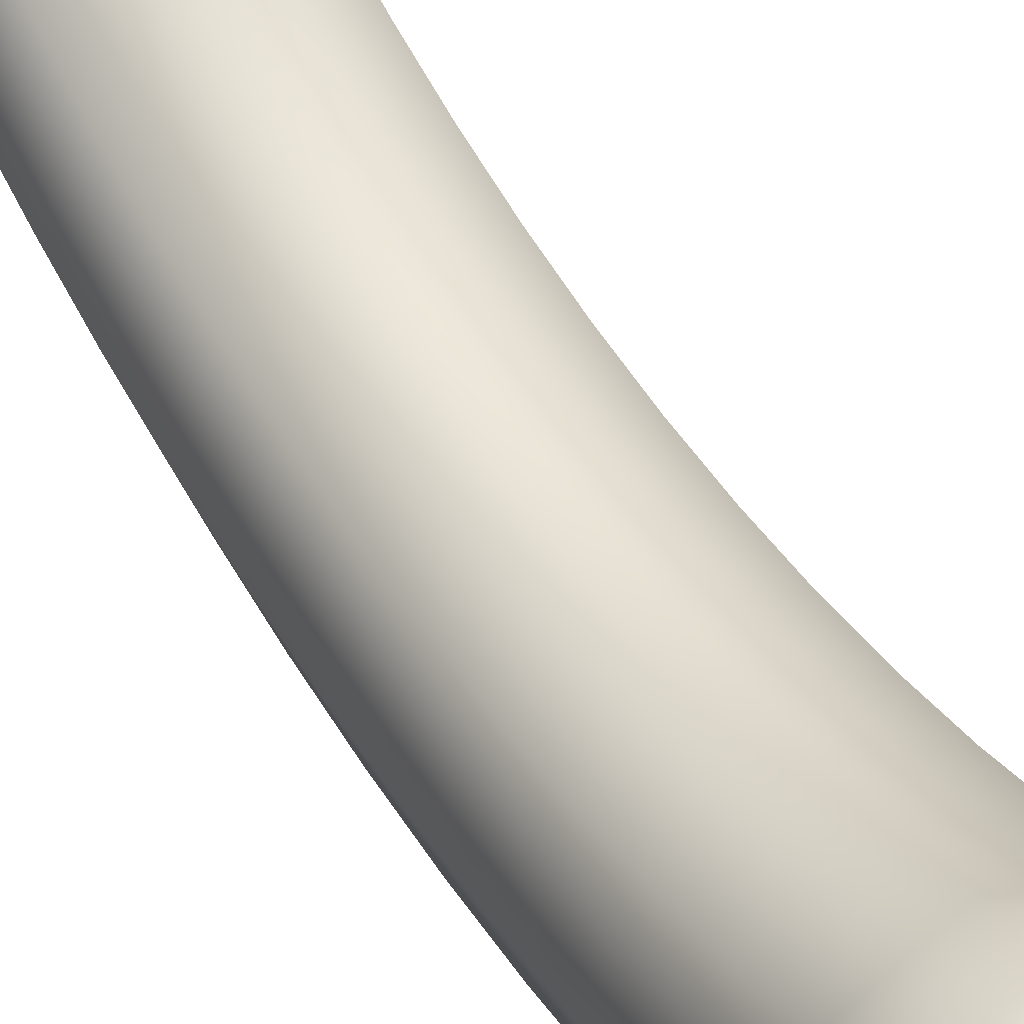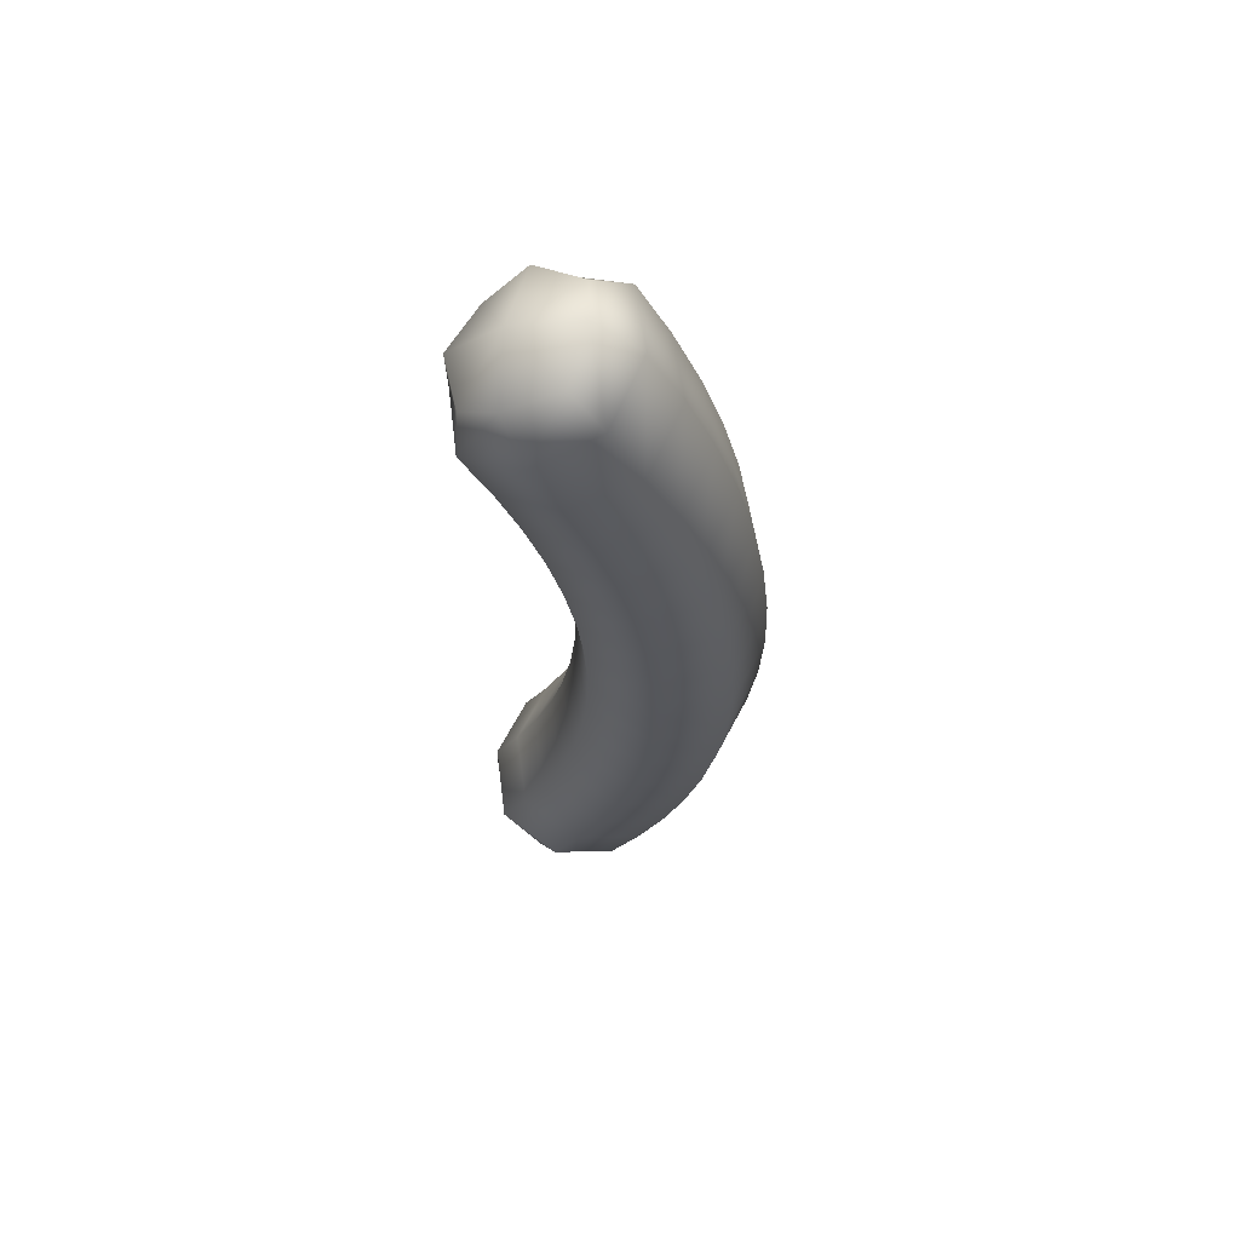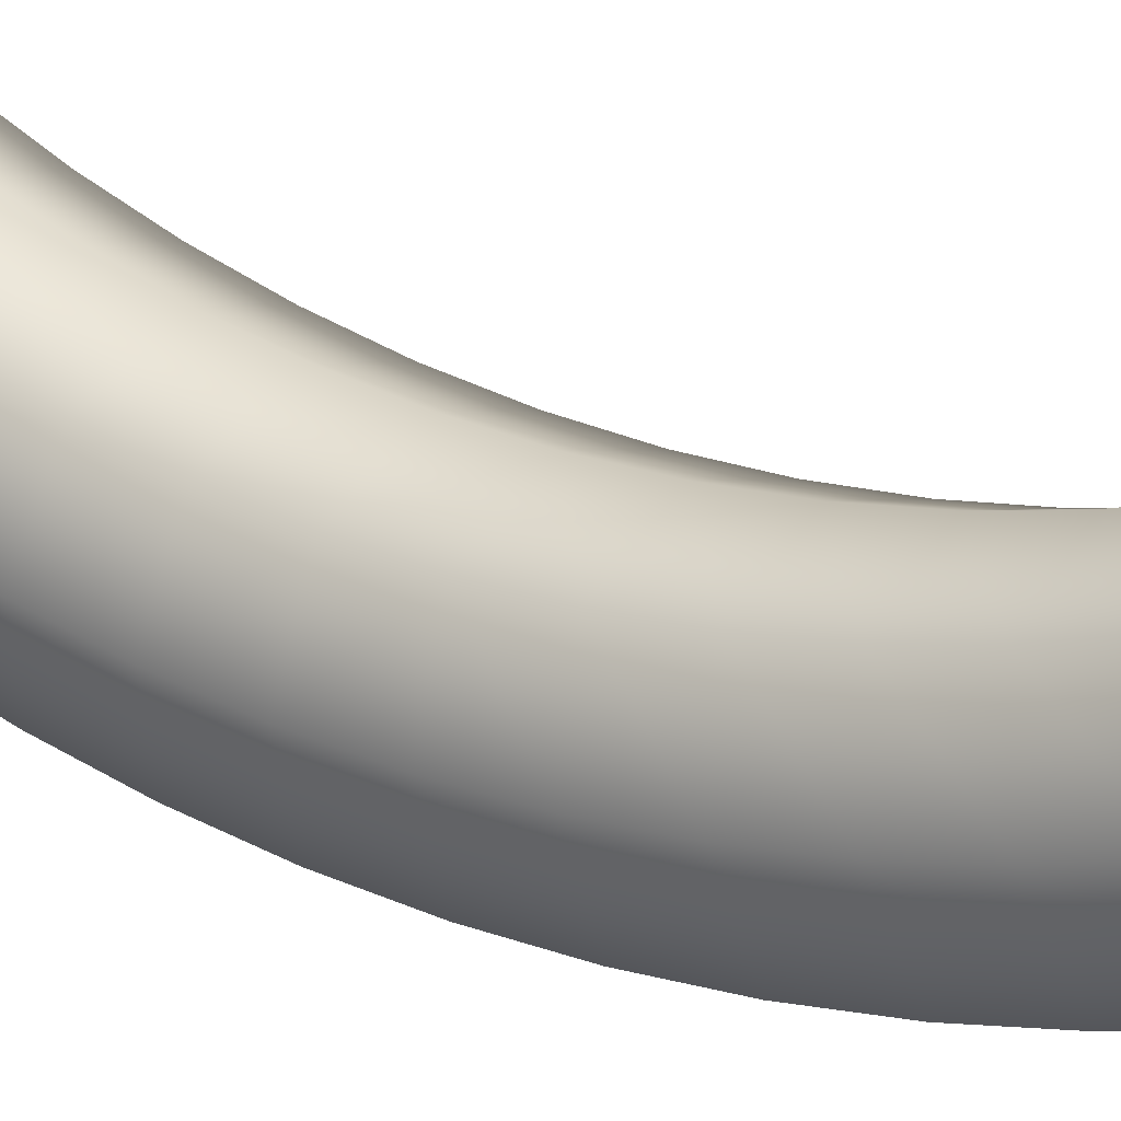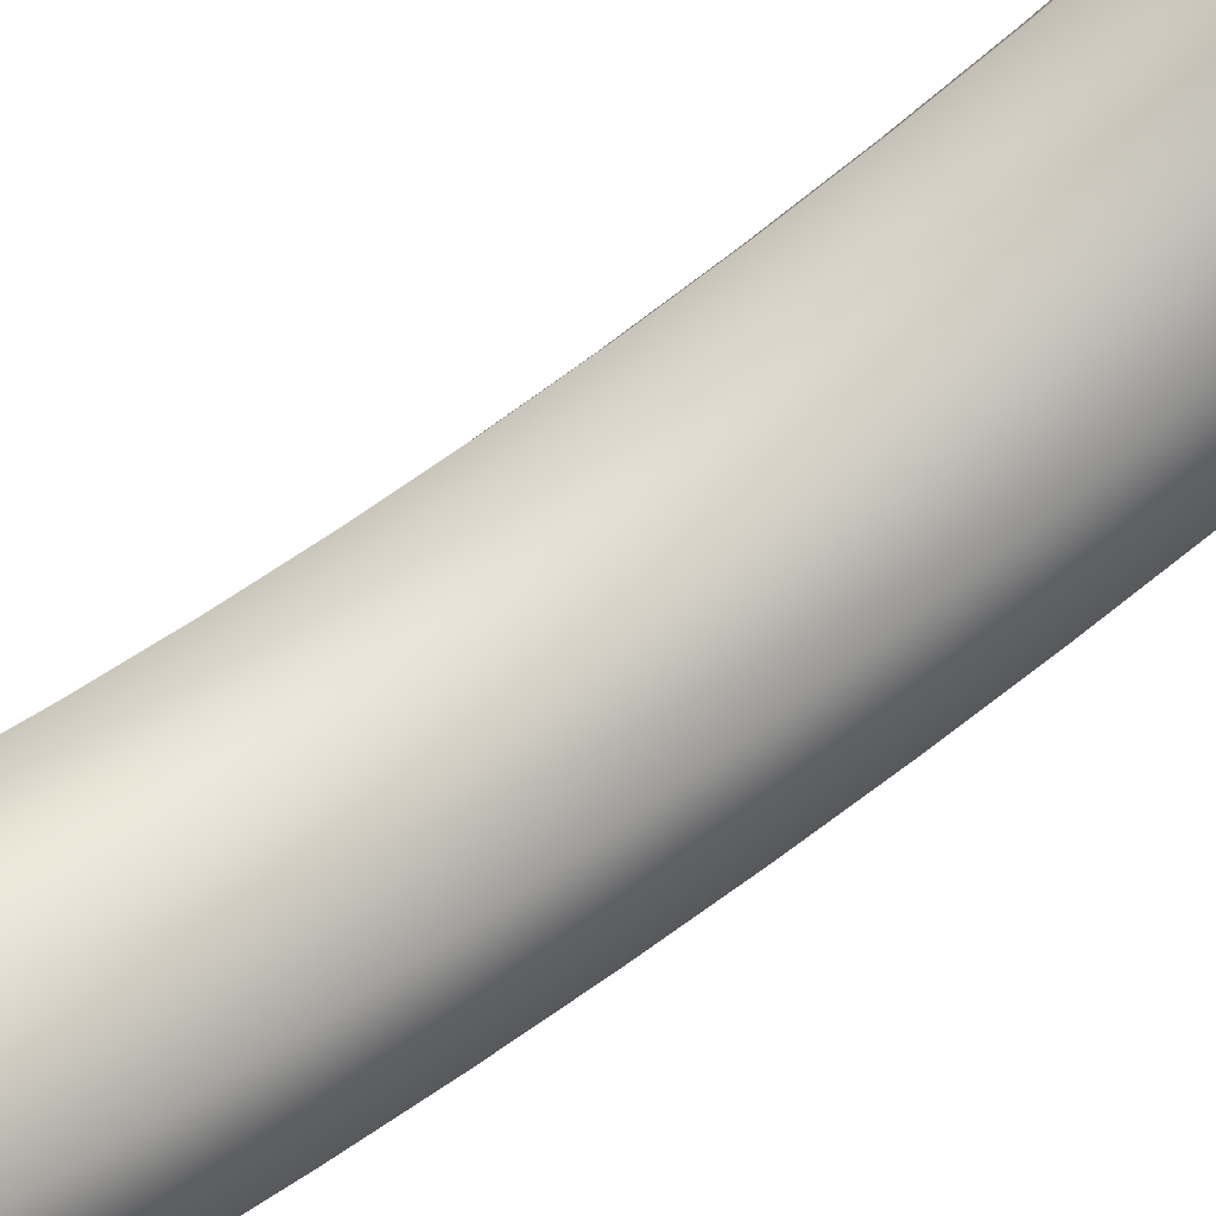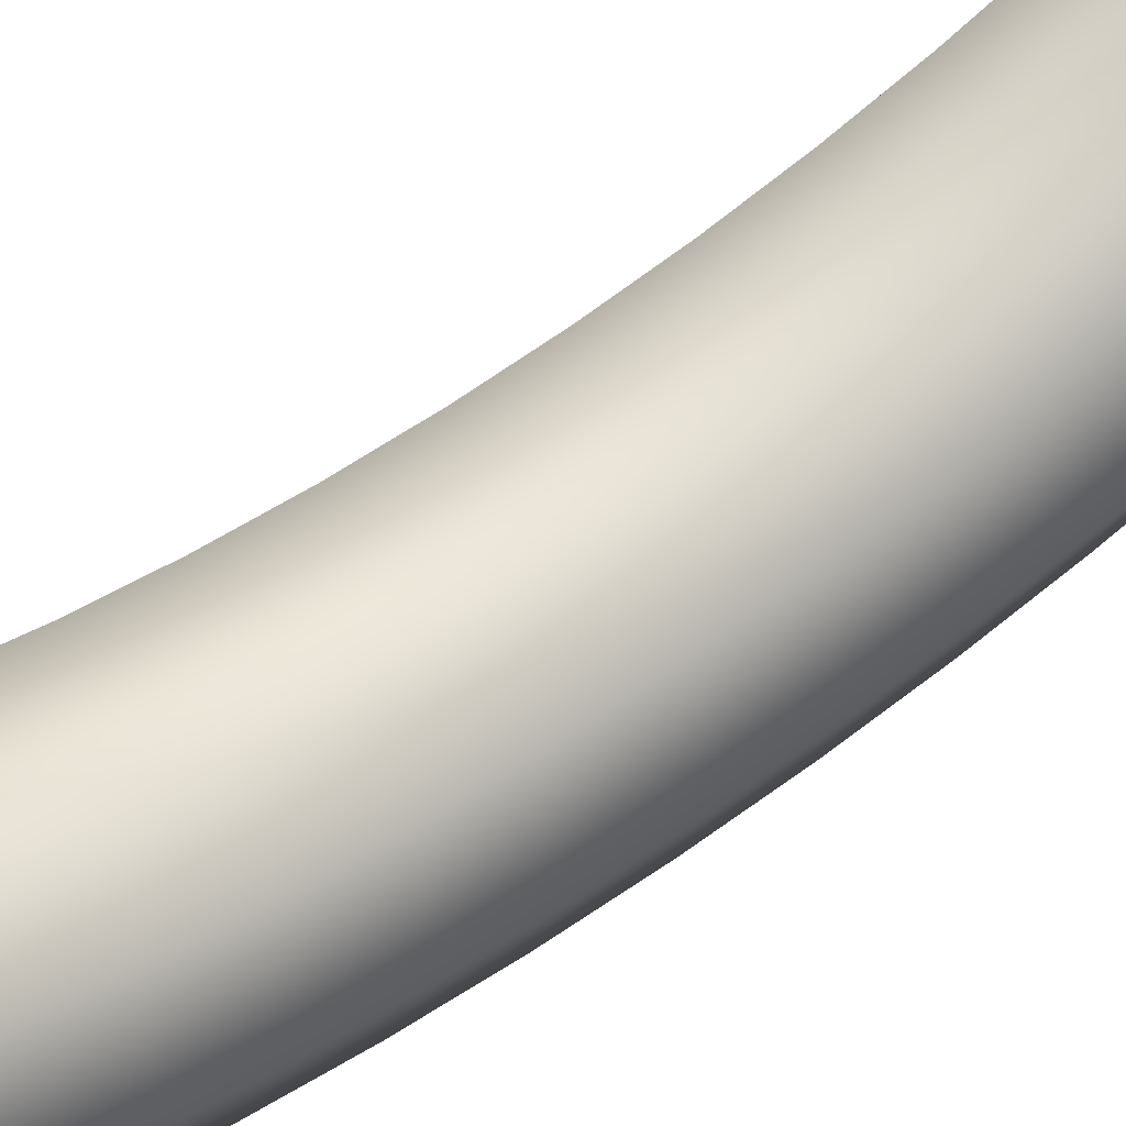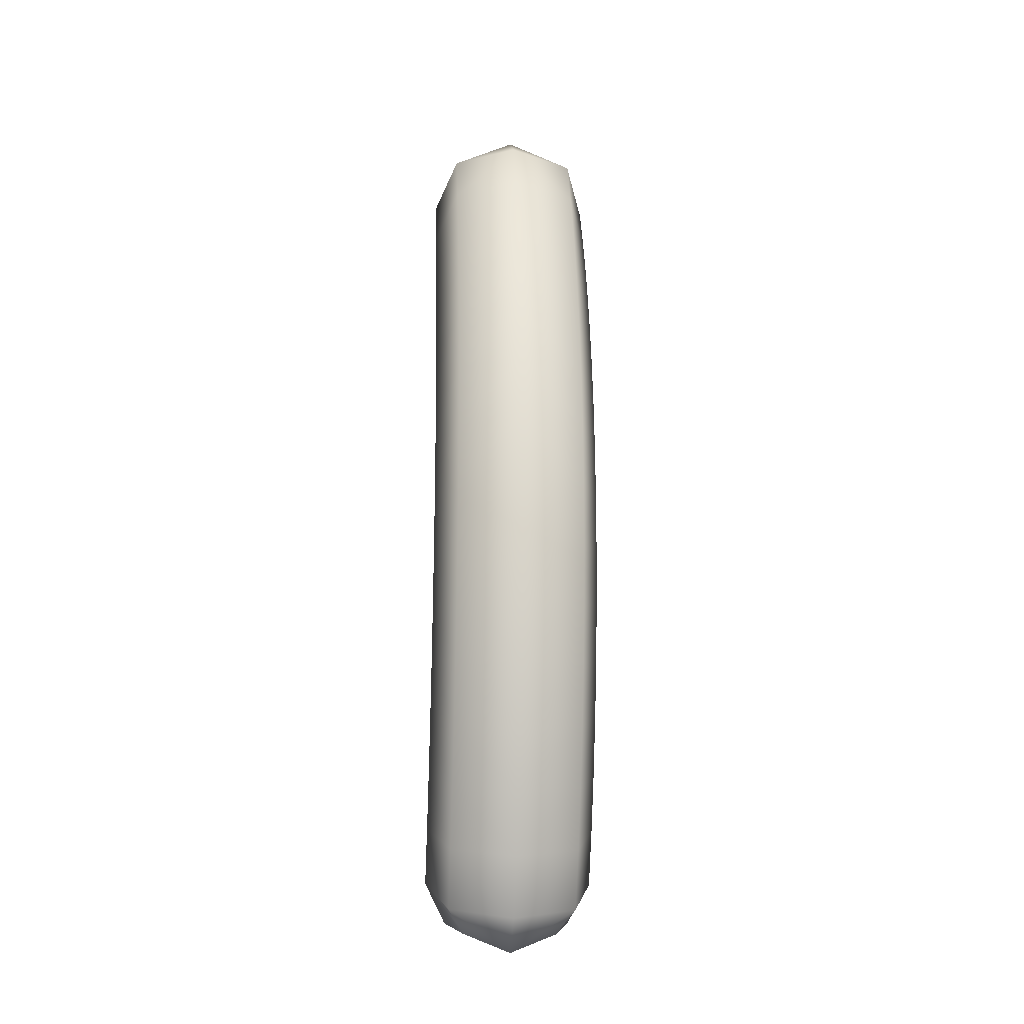
<metadata>
{"format":"obj","ext":"obj","renderer":"f3d","projection":"perspective","resolution":1024,"background":"white","views":[{"elev":47.5,"azim":150.8,"up":"+Y"},{"elev":63.5,"azim":-81.0,"up":"+Z"},{"elev":23.9,"azim":125.0,"up":"+Y"},{"elev":69.9,"azim":53.5,"up":"+Y"},{"elev":57.0,"azim":52.6,"up":"+Y"},{"elev":-18.2,"azim":-5.0,"up":"+Z"}]}
</metadata>
<code>
g bend1Set tweakSet1
v -0.3056 0.4973 2.846
v 0.3056 0.4973 2.846
v -0.3056 1.023 2.536
v 0.3056 1.023 2.536
v -0.4125 0.8643 2.003
v 0.4125 0.8643 2.003
v -0.4125 0.6219 1.359
v 0.4125 0.6219 1.359
v -0.4125 0.4744 0.6864
v 0.4125 0.4744 0.6864
v -0.4125 0.4249 -0
v 0.4125 0.4249 -0
v -0.4125 0.4744 -0.6864
v 0.4125 0.4744 -0.6864
v -0.4125 0.6219 -1.359
v 0.4125 0.6219 -1.359
v -0.4125 0.8643 -2.003
v 0.4125 0.8643 -2.003
v -0.3056 1.023 -2.536
v 0.3056 1.023 -2.536
v -0.3056 0.4973 -2.846
v 0.3056 0.4973 -2.846
v -0.4125 0.1171 -2.347
v 0.4125 0.1171 -2.347
v -0.4125 -0.1671 -1.592
v 0.4125 -0.1671 -1.592
v -0.4125 -0.3399 -0.8045
v 0.4125 -0.3399 -0.8045
v -0.4125 -0.398 0
v 0.4125 -0.398 0
v -0.4125 -0.3399 0.8045
v 0.4125 -0.3399 0.8045
v -0.4125 -0.1671 1.592
v 0.4125 -0.1671 1.592
v -0.4125 0.1171 2.347
v 0.4125 0.1171 2.347
g default
v 0.4125 0.7951 2.755
v 0 1.146 2.539
v -0.4125 1.02 2.31
v 0.4125 1.02 2.31
v 0 0.9889 1.945
v -0.4125 0.7315 1.685
v 0.4125 0.7315 1.685
v 0 0.7534 1.32
v -0.4125 0.5361 1.025
v 0.4125 0.5361 1.025
v 0 0.6101 0.6668
v -0.4125 0.4373 0.3441
v 0.4125 0.4373 0.3441
v 0 0.5621 0
v -0.4125 0.4373 -0.3441
v 0.4125 0.4373 -0.3441
v 0 0.6101 -0.6668
v -0.4125 0.5361 -1.025
v 0.4125 0.5361 -1.025
v 0 0.7534 -1.32
v -0.4125 0.7315 -1.685
v 0.4125 0.7315 -1.685
v 0 0.9889 -1.945
v -0.4125 1.02 -2.31
v 0.4125 1.02 -2.31
v 0 1.146 -2.539
v -0.4125 0.7951 -2.755
v 0.4125 0.7951 -2.755
v 0 0.4444 -2.971
v -0.4125 0.2991 -2.707
v 0.4125 0.2991 -2.707
v 0 -0.007493 -2.405
v -0.4125 -0.03859 -1.975
v 0.4125 -0.03859 -1.975
v 0 -0.2986 -1.631
v -0.4125 -0.2677 -1.202
v 0.4125 -0.2677 -1.202
v 0 -0.4757 -0.8242
v -0.4125 -0.3834 -0.4033
v 0.4125 -0.3834 -0.4033
v 0 -0.5351 0
v -0.4125 -0.3834 0.4033
v 0.4125 -0.3834 0.4033
v 0 -0.4757 0.8242
v -0.4125 -0.2677 1.202
v 0.4125 -0.2677 1.202
v 0 -0.2986 1.631
v -0.4125 -0.03859 1.975
v 0.4125 -0.03859 1.975
v 0 -0.007493 2.405
v -0.4125 0.2991 2.707
v 0.4125 0.2991 2.707
v 0.55 0.4907 -2.175
v 0.55 0.2274 -1.476
v 0.55 0.06724 -0.7455
v 0.55 0.01348 0
v 0.55 0.06724 0.7455
v 0.55 0.2274 1.476
v 0.55 0.4907 2.175
v -0.55 0.4907 -2.175
v -0.55 0.2274 -1.476
v -0.55 0.06724 -0.7455
v -0.55 0.01348 0
v -0.55 0.06724 0.7455
v -0.55 0.2274 1.476
v -0.55 0.4907 2.175
v 0 0.4444 2.971
v -0.4125 0.7951 2.755
v 0 0.8403 2.837
v 0 1.14 2.244
v 0 0.8599 1.637
v 0 0.67 0.9958
v 0 0.5741 0.3342
v 0 0.5741 -0.3342
v 0 0.67 -0.9958
v 0 0.8599 -1.637
v 0 1.14 -2.244
v 0 0.8403 -2.837
v 0 0.179 -2.774
v 0 -0.1669 -2.023
v 0 -0.4016 -1.231
v 0 -0.5202 -0.4132
v 0 -0.5202 0.4132
v 0 -0.4016 1.231
v 0 -0.1669 2.023
v 0 0.179 2.774
v 0.55 0.6594 -2.509
v 0.55 0.3465 -1.83
v 0.55 0.1342 -1.113
v 0.55 0.02695 -0.3737
v 0.55 0.02695 0.3737
v 0.55 0.1342 1.113
v 0.55 0.3465 1.83
v 0.55 0.6594 2.509
v -0.55 0.6594 -2.509
v -0.55 0.3465 -1.83
v -0.55 0.1342 -1.113
v -0.55 0.02695 -0.3737
v -0.55 0.02695 0.3737
v -0.55 0.1342 1.113
v -0.55 0.3465 1.83
v -0.55 0.6594 2.509
g pCube2
f 103 105 1
f 1 105 104
f 103 2 105
f 105 2 37
f 37 4 105
f 105 4 38
f 104 105 3
f 3 105 38
f 38 106 3
f 3 106 39
f 38 4 106
f 106 4 40
f 106 40 41
f 41 40 6
f 106 41 39
f 39 41 5
f 41 107 5
f 5 107 42
f 41 6 107
f 107 6 43
f 107 43 44
f 44 43 8
f 107 44 42
f 42 44 7
f 44 108 7
f 7 108 45
f 44 8 108
f 108 8 46
f 108 46 47
f 47 46 10
f 108 47 45
f 45 47 9
f 47 109 9
f 9 109 48
f 47 10 109
f 109 10 49
f 109 49 50
f 50 49 12
f 109 50 48
f 48 50 11
f 11 50 51
f 51 50 110
f 12 52 50
f 50 52 110
f 52 14 110
f 110 14 53
f 51 110 13
f 13 110 53
f 13 53 54
f 54 53 111
f 14 55 53
f 53 55 111
f 55 16 111
f 111 16 56
f 54 111 15
f 15 111 56
f 15 56 57
f 57 56 112
f 16 58 56
f 56 58 112
f 58 18 112
f 112 18 59
f 57 112 17
f 17 112 59
f 17 59 60
f 60 59 113
f 18 61 59
f 59 61 113
f 61 20 113
f 113 20 62
f 60 113 19
f 19 113 62
f 62 114 19
f 19 114 63
f 62 20 114
f 114 20 64
f 64 22 114
f 114 22 65
f 63 114 21
f 21 114 65
f 21 65 66
f 66 65 115
f 22 67 65
f 65 67 115
f 67 24 115
f 115 24 68
f 66 115 23
f 23 115 68
f 23 68 69
f 69 68 116
f 24 70 68
f 68 70 116
f 70 26 116
f 116 26 71
f 69 116 25
f 25 116 71
f 25 71 72
f 72 71 117
f 26 73 71
f 71 73 117
f 73 28 117
f 117 28 74
f 72 117 27
f 27 117 74
f 27 74 75
f 75 74 118
f 28 76 74
f 74 76 118
f 76 30 118
f 118 30 77
f 75 118 29
f 29 118 77
f 77 119 29
f 29 119 78
f 77 30 119
f 119 30 79
f 119 79 80
f 80 79 32
f 119 80 78
f 78 80 31
f 80 120 31
f 31 120 81
f 80 32 120
f 120 32 82
f 120 82 83
f 83 82 34
f 120 83 81
f 81 83 33
f 83 121 33
f 33 121 84
f 83 34 121
f 121 34 85
f 121 85 86
f 86 85 36
f 121 86 84
f 84 86 35
f 86 122 35
f 35 122 87
f 86 36 122
f 122 36 88
f 122 88 103
f 103 88 2
f 122 103 87
f 87 103 1
f 24 67 89
f 89 67 123
f 67 22 123
f 123 22 64
f 123 64 61
f 61 64 20
f 89 123 18
f 18 123 61
f 26 70 90
f 90 70 124
f 70 24 124
f 124 24 89
f 124 89 58
f 58 89 18
f 90 124 16
f 16 124 58
f 28 73 91
f 91 73 125
f 73 26 125
f 125 26 90
f 125 90 55
f 55 90 16
f 91 125 14
f 14 125 55
f 30 76 92
f 92 76 126
f 76 28 126
f 126 28 91
f 126 91 52
f 52 91 14
f 92 126 12
f 12 126 52
f 79 127 32
f 32 127 93
f 30 92 79
f 79 92 127
f 92 12 127
f 127 12 49
f 127 49 93
f 93 49 10
f 82 128 34
f 34 128 94
f 32 93 82
f 82 93 128
f 93 10 128
f 128 10 46
f 128 46 94
f 94 46 8
f 85 129 36
f 36 129 95
f 34 94 85
f 85 94 129
f 94 8 129
f 129 8 43
f 129 43 95
f 95 43 6
f 88 130 2
f 2 130 37
f 36 95 88
f 88 95 130
f 95 6 130
f 130 6 40
f 130 40 37
f 37 40 4
f 66 131 21
f 21 131 63
f 23 96 66
f 66 96 131
f 96 17 131
f 131 17 60
f 131 60 63
f 63 60 19
f 69 132 23
f 23 132 96
f 25 97 69
f 69 97 132
f 97 15 132
f 132 15 57
f 132 57 96
f 96 57 17
f 72 133 25
f 25 133 97
f 27 98 72
f 72 98 133
f 98 13 133
f 133 13 54
f 133 54 97
f 97 54 15
f 75 134 27
f 27 134 98
f 29 99 75
f 75 99 134
f 99 11 134
f 134 11 51
f 134 51 98
f 98 51 13
f 29 78 99
f 99 78 135
f 78 31 135
f 135 31 100
f 135 100 48
f 48 100 9
f 99 135 11
f 11 135 48
f 31 81 100
f 100 81 136
f 81 33 136
f 136 33 101
f 136 101 45
f 45 101 7
f 100 136 9
f 9 136 45
f 33 84 101
f 101 84 137
f 84 35 137
f 137 35 102
f 137 102 42
f 42 102 5
f 101 137 7
f 7 137 42
f 35 87 102
f 102 87 138
f 87 1 138
f 138 1 104
f 138 104 39
f 39 104 3
f 102 138 5
f 5 138 39

</code>
